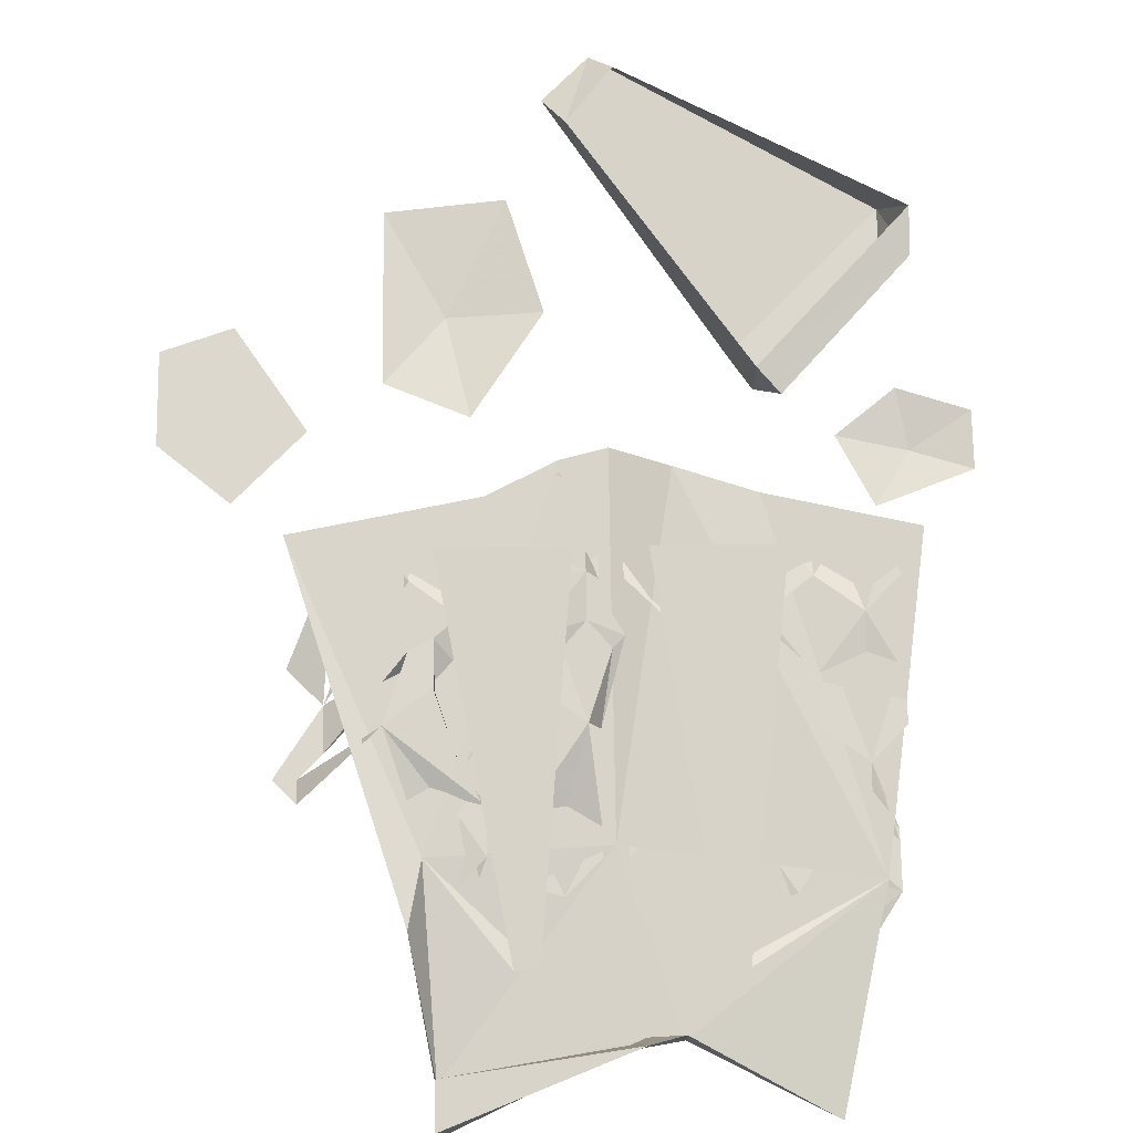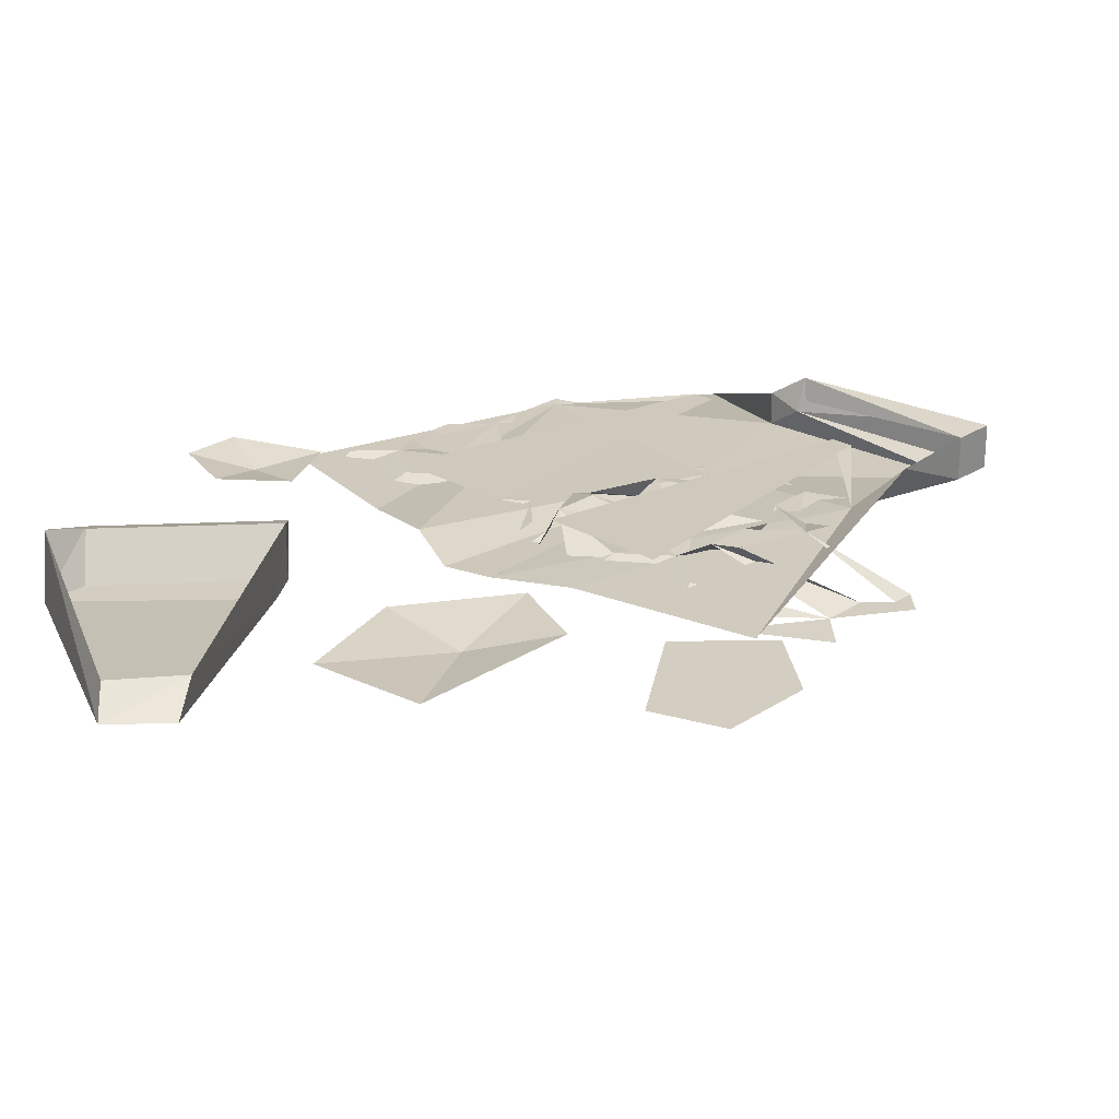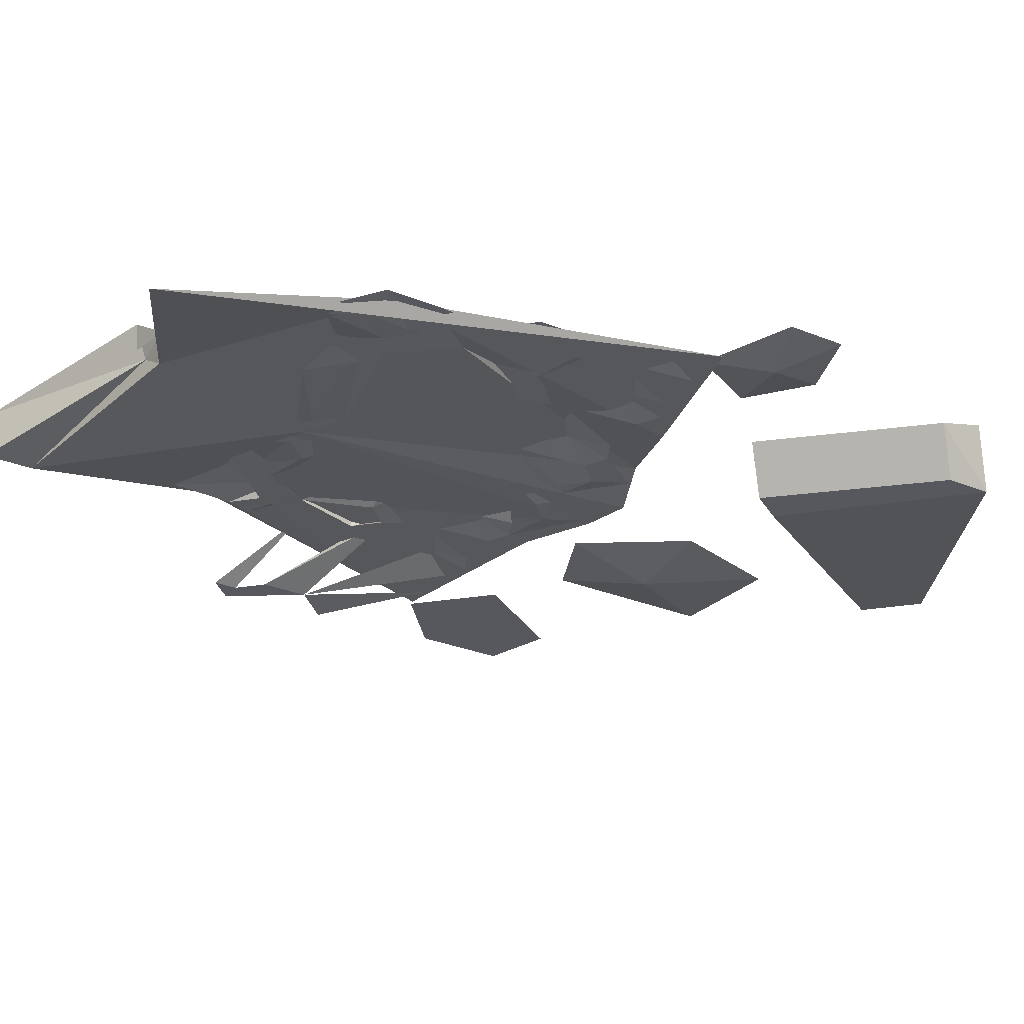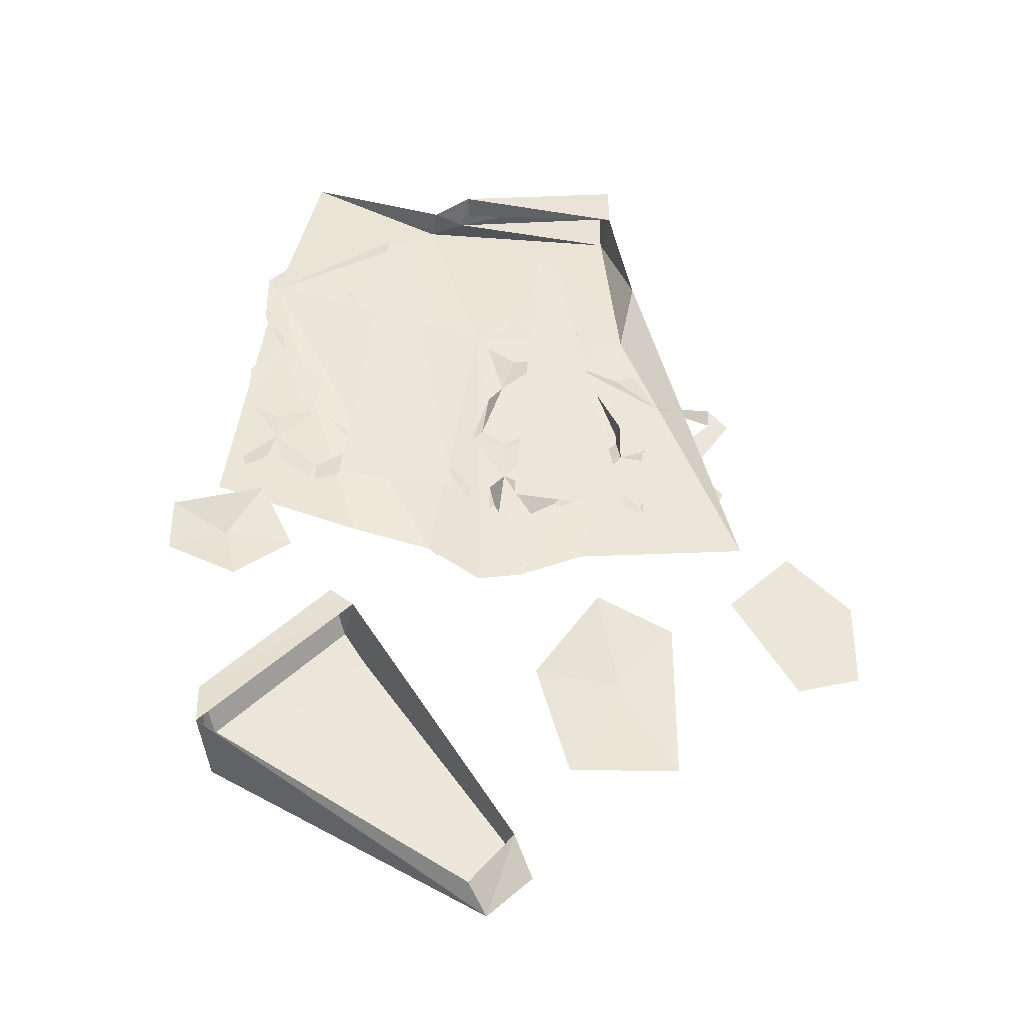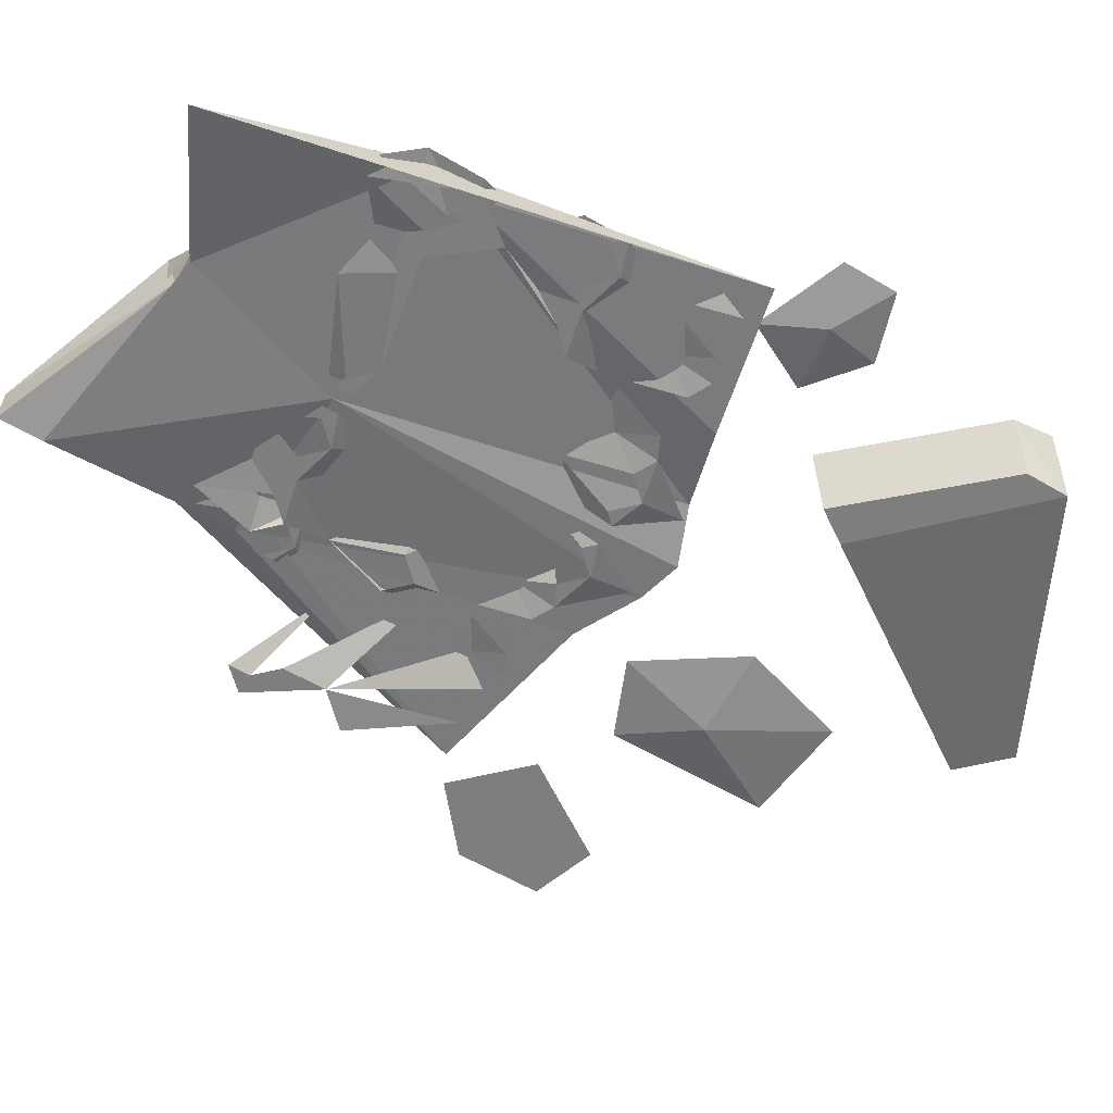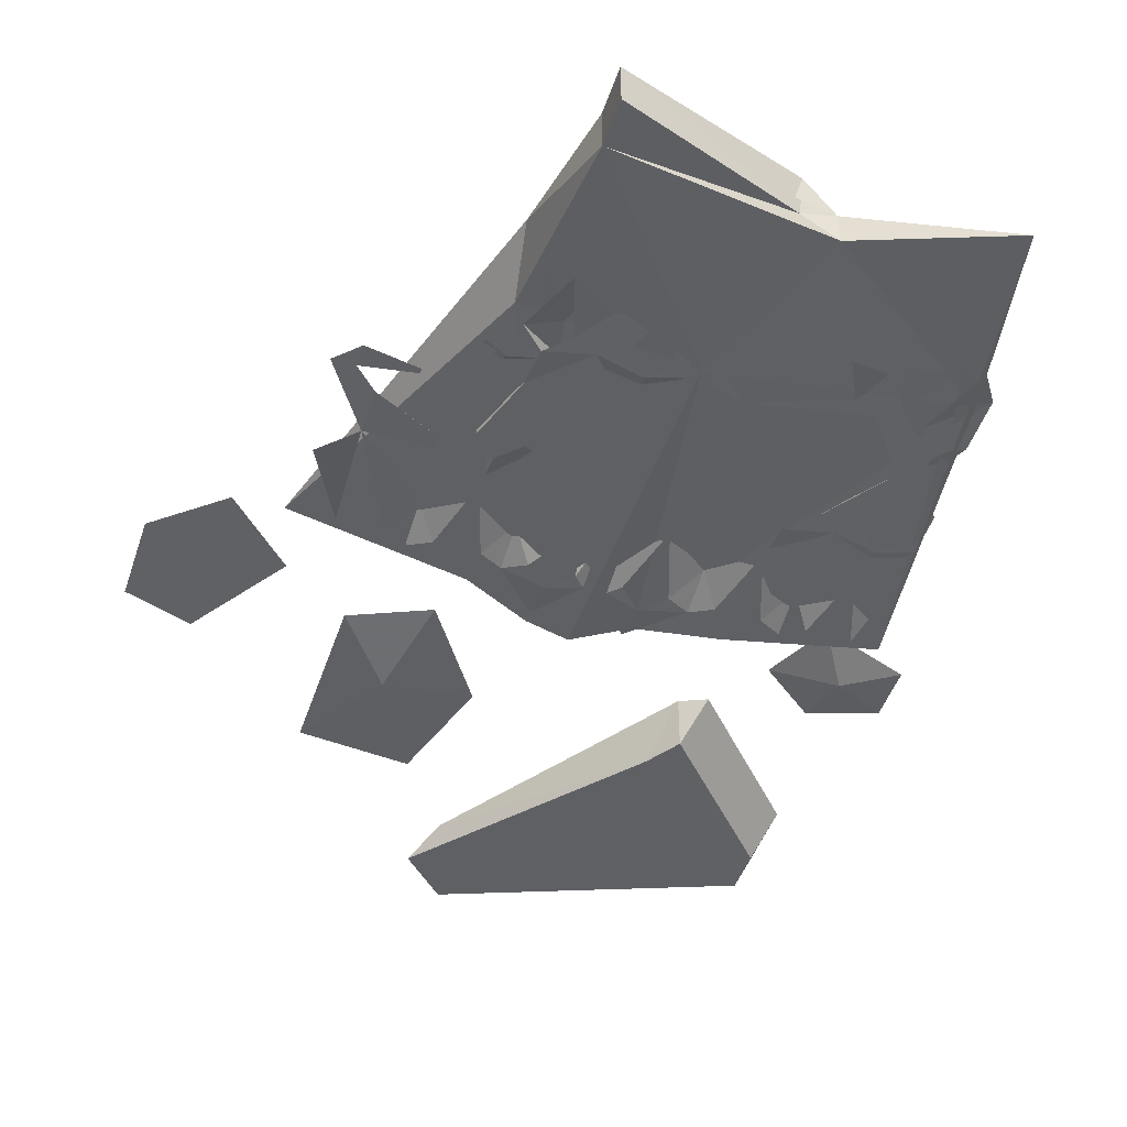
<metadata>
{"format":"obj","ext":"obj","renderer":"f3d","projection":"perspective","resolution":1024,"background":"white","views":[{"elev":72.4,"azim":-0.9,"up":"+Y"},{"elev":24.9,"azim":-136.7,"up":"+Y"},{"elev":-28.9,"azim":58.7,"up":"+Y"},{"elev":-37.3,"azim":168.4,"up":"+Z"},{"elev":-59.5,"azim":58.9,"up":"+Y"},{"elev":-46.8,"azim":-18.2,"up":"+Y"}]}
</metadata>
<code>
v 0.07031 -0.03906 -0.1562
v 0.1562 -0.03906 -0.25
v 0.1719 -0.007812 -0.2344
v 0.08594 -0.007812 -0.1406
v 0.07031 0 -0.1562
v 0.05469 -0.03906 -0.1797
v 0.1562 -0.03906 -0.2812
v 0.1719 0 -0.2656
v -0.03125 -0.01562 -0.3828
v -0.0625 -0.01562 -0.3516
v -0.04688 0 -0.3281
v -0.01562 0 -0.3672
v -0.08594 0 -0.2734
v -0.0625 0 -0.1953
v -0.125 -0.007812 -0.1953
v -0.1641 0 -0.2656
v -0.1641 0 -0.1484
v -0.1094 0 -0.125
v -0.2578 0 -0.07031
v -0.3047 0 -0.1094
v -0.2578 0 -0.1328
v -0.2109 0 -0.1172
v -0.2578 0 -0.1875
v -0.3047 0 -0.1719
v 0.1172 0 -0.1094
v 0.1562 0 -0.1406
v 0.1641 -0.007812 -0.1016
v 0.1406 0 -0.0625
v 0.2031 0 -0.08594
v 0.2031 0 -0.125
v -0.05469 -0.01562 -0.1016
v -0.02344 -0.03125 0.1406
v -0.1406 -0.02344 0.1484
v -0.1016 -0.01562 -0.07812
v -0.2266 -0.01562 -0.05469
v -0.1328 -0.02344 0.125
v -0.1328 -0.04688 0.2812
v -0.1484 -0.007812 0.1953
v 0.1406 -0.03125 0.1641
v 0.01562 -0.007812 -0.09375
v 0.07031 -0.01562 -0.07812
v 0.1719 -0.01562 -0.05469
v 0.1328 -0.03125 0.1406
v -0.02344 -0.01562 -0.1094
v 0.1094 -0.05469 0.3047
v 0.01562 -0.03906 0.2578
v -0.007812 -0.02344 0.2578
v -0.1328 -0.04688 0.3125
v -0.1328 -0.01562 0.2812
v 0.01562 -0.01562 0.2578
v -0.007812 0 0.2656
v -0.1328 -0.01562 0.3125
v -0.08594 -0.01562 0.2188
v -0.07031 -0.01562 0.2188
v -0.04688 0 -0.03906
v -0.1328 0 -0.03906
v 0.03906 -0.01562 0.2188
v 0.05469 -0.01562 0.2188
v 0.08594 0 -0.03906
v 0 0 -0.03906
v 0.07031 -0.01562 0
v 0.1016 -0.02344 0.03906
v 0.07031 -0.02344 0.03125
v 0.08594 -0.02344 0.04688
v 0.1016 -0.02344 0.07031
v 0.1172 -0.03125 0.1016
v -0.1328 -0.007812 0.01562
v -0.1172 -0.01562 0
v -0.1172 -0.02344 0.03125
v -0.1328 -0.02344 0.04688
v -0.1328 -0.007812 0.04688
v -0.1484 -0.007812 0.02344
v -0.2031 -0.04688 0.07812
v -0.2031 -0.04688 0.04688
v -0.2344 -0.04688 0.09375
v -0.2188 -0.04688 0.09375
v -0.2188 -0.04688 0.1094
v -0.1641 -0.007812 0.07031
v -0.07031 -0.007812 0.01562
v -0.1016 -0.02344 0.04688
v -0.07031 -0.007812 0.04688
v -0.1172 -0.02344 0.09375
v -0.03906 0 -0.02344
v -0.03906 0 0.007812
v -0.05469 -0.007812 0.02344
v -0.03906 -0.007812 0.07031
v 0.05469 -0.03906 0.1797
v 0.07031 -0.03125 0.1484
v 0.08594 -0.03125 0.1719
v 0.08594 -0.03125 0.1406
v 0.1016 -0.03125 0.1484
v 0.1172 -0.03906 0.1953
v 0.1172 -0.03125 0.1328
v 0.1484 -0.03125 0.1406
v 0.1328 -0.03125 0.1484
v 0.1484 -0.03125 0.1719
v -0.1016 -0.02344 0.1172
v -0.1172 -0.03125 0.125
v -0.1328 -0.03125 0.1406
v -0.1016 -0.02344 0.1484
v -0.1172 -0.02344 0.125
v -0.1328 -0.02344 0.1094
v -0.1484 -0.02344 0.1172
v -0.1484 -0.02344 0.125
v -0.08594 -0.03125 0.1328
v -0.1016 -0.03125 0.1406
v -0.08594 -0.03125 0.1641
v -0.1172 -0.03906 0.1875
v -0.05469 -0.03125 0.125
v -0.07031 -0.03125 0.1406
v -0.05469 -0.03125 0.1719
v 0.007812 -0.03125 0.125
v -0.1328 -0.03125 0.1797
v 0.1328 -0.02344 0.09375
v 0.1328 -0.03125 0.125
v 0.1172 -0.03125 0.1406
v 0.1328 -0.03906 0.1953
v 0.1484 -0.03125 0.1328
v 0.1328 -0.01562 0
v 0.1328 -0.02344 0.03125
v 0.1172 -0.02344 0.04688
v 0.1562 -0.02344 0.03906
v 0.1484 -0.02344 0.04688
v 0.1562 -0.02344 0.07031
v 0.08594 -0.02344 -0.04688
v 0.1016 -0.01562 -0.02344
v 0.1016 -0.02344 -0.05469
v 0.03906 -0.01562 -0.02344
v 0.05469 -0.02344 -0.04688
v 0.03906 -0.02344 -0.05469
v 0.02344 -0.02344 -0.04688
v 0.007812 -0.02344 -0.0625
v 0.007812 -0.01562 -0.09375
v -0.01562 -0.02344 -0.05469
v -0.007812 -0.02344 -0.04688
v -0.01562 -0.01562 -0.02344
v 0.007812 -0.01562 0
v -0.1016 -0.02344 -0.04688
v -0.08594 -0.01562 -0.02344
v -0.08594 -0.02344 -0.05469
v -0.07031 -0.02344 -0.04688
v -0.1484 -0.01562 -0.02344
v -0.1328 -0.02344 -0.04688
v -0.1484 -0.02344 -0.05469
v -0.05469 -0.01562 -0.09375
v -0.05469 -0.02344 -0.0625
v -0.1641 -0.02344 -0.04688
v -0.2266 -0.04688 0.02344
v -0.1953 -0.02344 -0.04688
v 0.1484 -0.02344 -0.04688
v 0.1562 -0.01562 -0.02344
v 0.1172 -0.02344 -0.04688
v -0.01562 -0.007812 0.01562
v -0.02344 -0.007812 0.02344
v -0.03125 -0.02344 0.07031
v -0.03125 -0.03125 0.1328
v -0.03906 -0.03125 0.1406
v -0.03125 -0.03125 0.1484
v -0.03125 -0.02344 -0.05469
v -0.03906 -0.02344 -0.04688
v -0.03125 -0.01562 -0.02344
v -0.01562 -0.03125 0.1484
v -0.007812 -0.03125 0.1406
v -0.01562 -0.03125 0.1328
f 1 2 3
f 1 3 4
f 9 10 11
f 9 11 12
f 1 4 5
f 1 5 6
f 1 6 7
f 1 7 2
f 2 7 3
f 3 7 8
f 3 8 5
f 3 5 4
f 37 46 47
f 37 47 48
f 37 48 49
f 46 50 47
f 47 50 51
f 47 51 52
f 47 52 48
f 48 52 49
f 49 52 51
f 49 51 50
f 9 7 6
f 9 6 10
f 9 12 8
f 9 8 7
f 6 5 11
f 6 11 10
f 13 14 15
f 13 15 16
f 16 15 17
f 17 15 18
f 18 15 14
f 19 20 21
f 19 21 22
f 22 21 23
f 23 21 24
f 24 21 20
f 25 26 27
f 25 27 28
f 28 27 29
f 29 27 30
f 30 27 26
f 31 32 33
f 31 33 34
f 34 33 35
f 35 33 36
f 33 35 34
f 33 34 31
f 33 31 32
f 33 32 37
f 33 37 38
f 33 38 35
f 39 32 40
f 39 40 41
f 39 41 42
f 39 42 43
f 42 39 41
f 41 39 40
f 40 39 32
f 40 32 44
f 44 32 31
f 32 44 40
f 44 32 31
f 45 39 42
f 39 45 46
f 39 46 32
f 32 46 37
f 37 49 38
f 45 50 46
f 43 39 42
f 36 35 33
f 33 38 35
f 39 42 45
f 53 54 55
f 53 55 56
f 33 54 53
f 57 58 59
f 57 59 60
f 58 57 39
f 61 62 63
f 63 62 64
f 64 62 65
f 67 68 69
f 67 69 70
f 67 70 71
f 67 72 73
f 67 73 74
f 74 73 75
f 75 73 76
f 75 76 77
f 68 79 69
f 69 79 80
f 79 83 84
f 79 84 85
f 90 66 93
f 90 93 91
f 66 94 93
f 93 94 95
f 95 94 96
f 97 82 98
f 97 98 99
f 97 99 100
f 97 101 102
f 97 102 78
f 78 102 103
f 103 102 104
f 82 105 98
f 98 105 106
f 105 86 109
f 105 109 110
f 112 90 88
f 94 114 115
f 94 115 116
f 114 118 115
f 115 118 94
f 62 119 120
f 62 120 121
f 119 122 120
f 120 122 123
f 123 122 124
f 126 125 127
f 130 131 132
f 130 132 133
f 133 132 134
f 134 132 135
f 143 142 144
f 140 145 146
f 140 146 141
f 83 153 84
f 84 153 154
f 86 156 109
f 109 156 157
f 145 159 146
f 146 159 160
f 163 164 112
f 64 65 66
f 67 71 72
f 77 76 78
f 80 79 81
f 80 81 82
f 82 71 70
f 79 85 81
f 81 85 86
f 78 72 71
f 87 88 89
f 89 88 90
f 89 90 91
f 89 91 92
f 95 96 92
f 97 100 101
f 106 105 107
f 106 107 108
f 108 100 99
f 105 110 107
f 107 110 111
f 113 101 100
f 94 116 96
f 96 116 117
f 62 121 65
f 65 121 114
f 123 124 114
f 61 125 126
f 61 128 129
f 129 128 130
f 130 128 131
f 134 135 136
f 136 135 137
f 68 138 139
f 139 138 140
f 139 140 141
f 139 141 83
f 68 142 143
f 137 131 128
f 74 147 142
f 74 148 149
f 119 150 151
f 119 126 152
f 154 153 155
f 154 155 86
f 157 156 158
f 157 158 111
f 160 159 161
f 160 161 83
f 87 162 163
f 163 162 164

</code>
